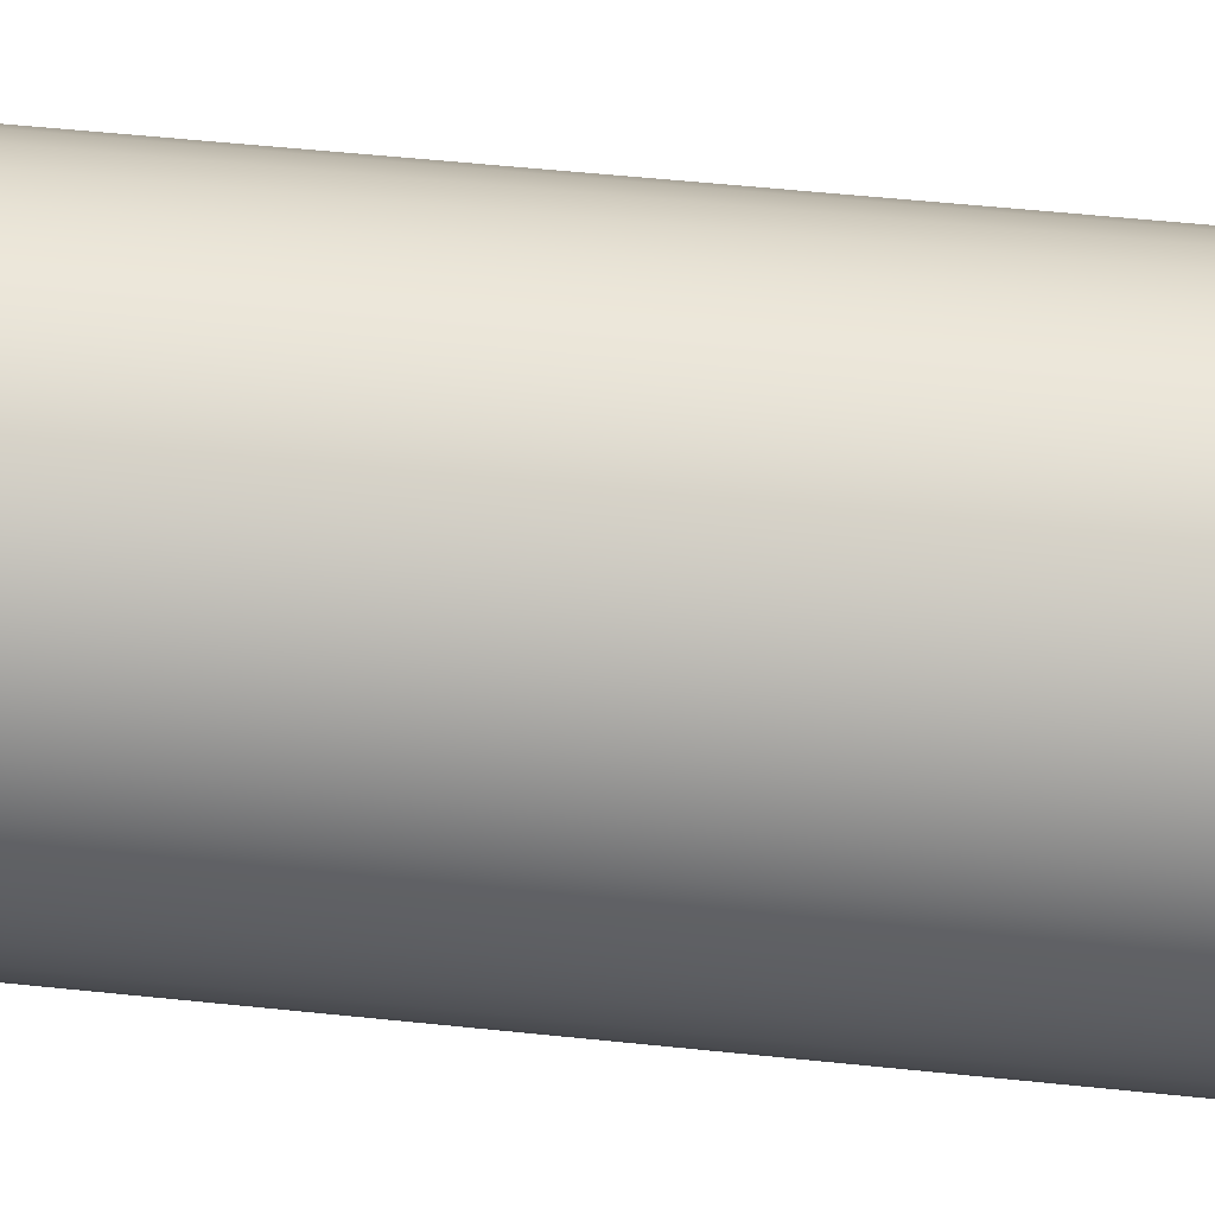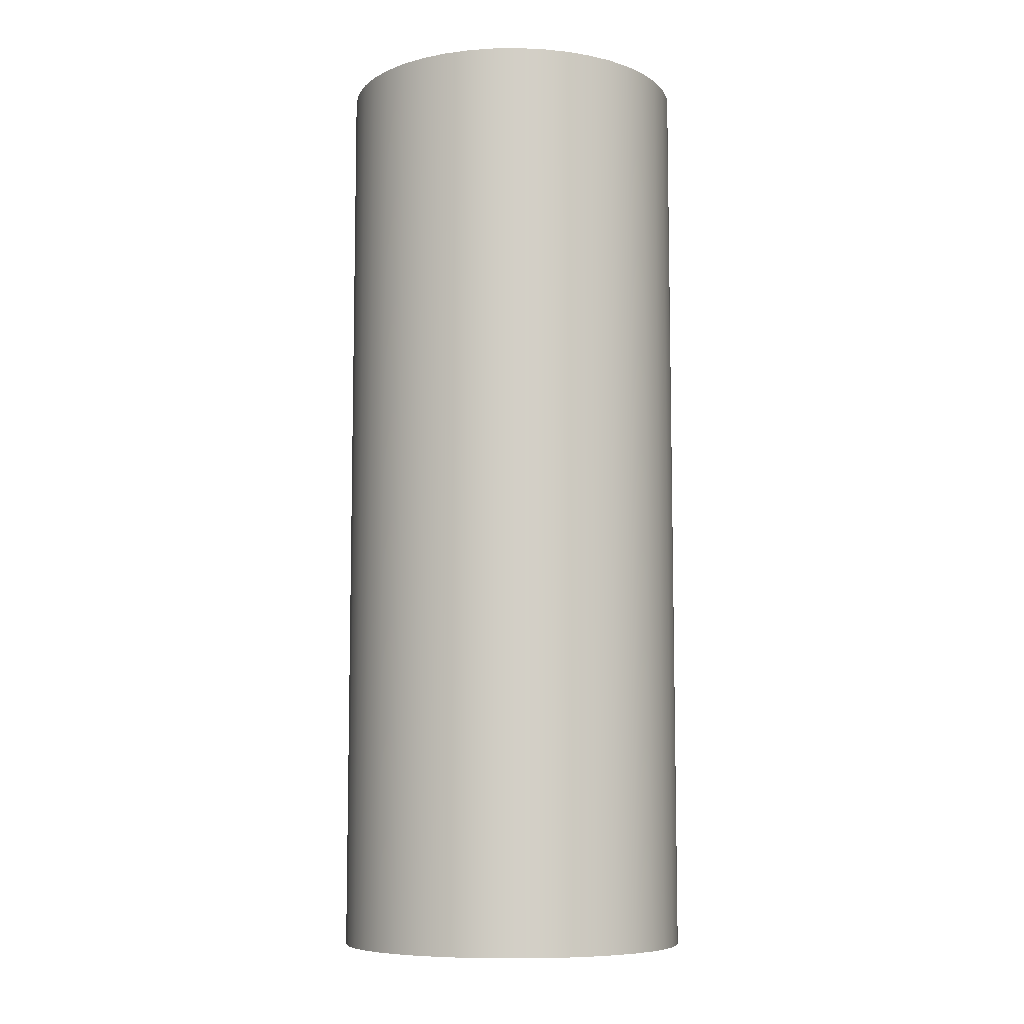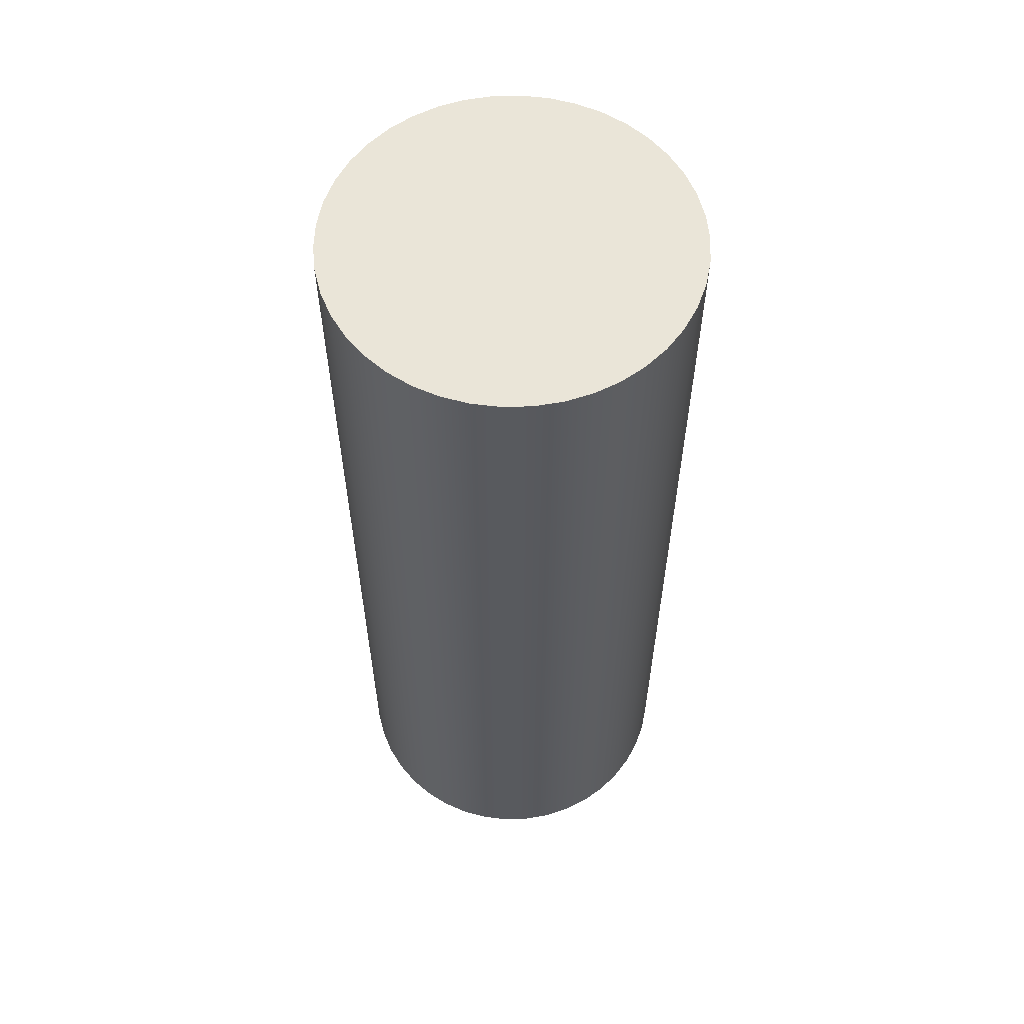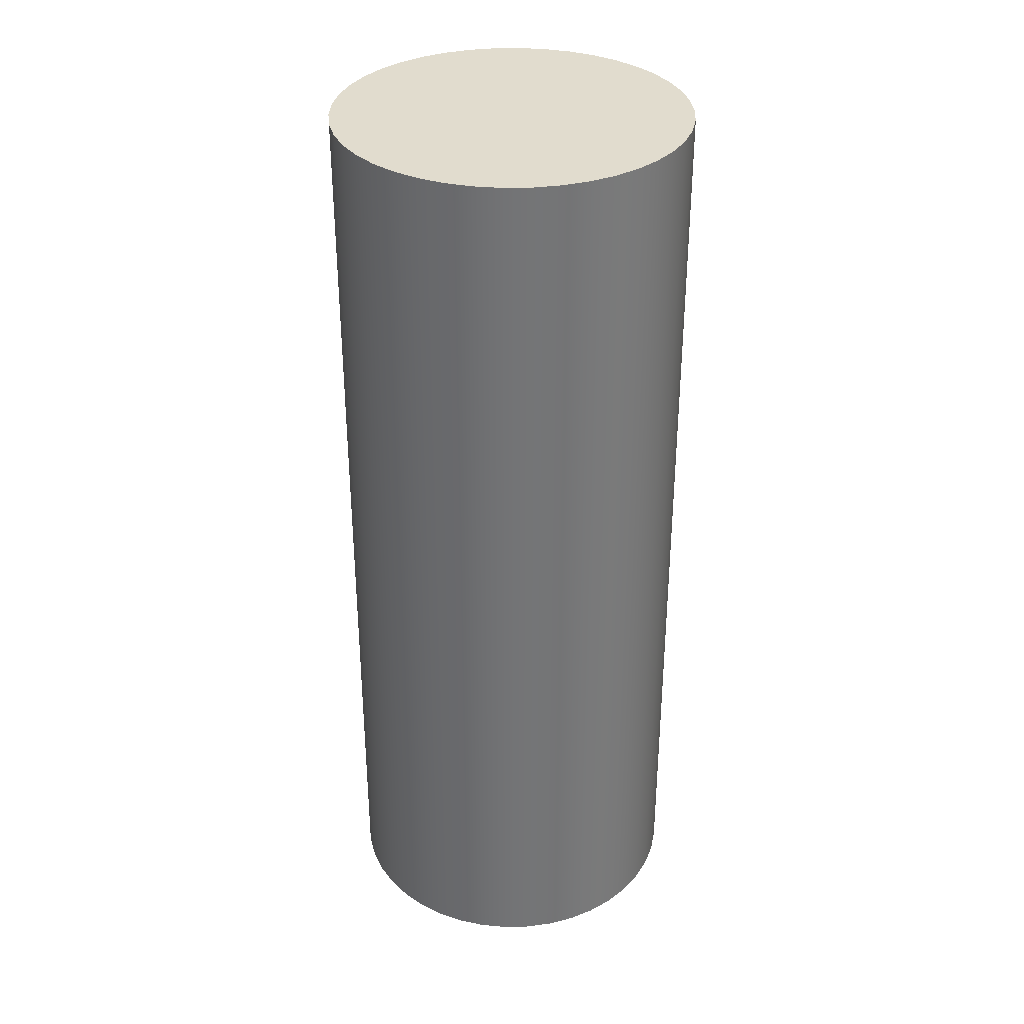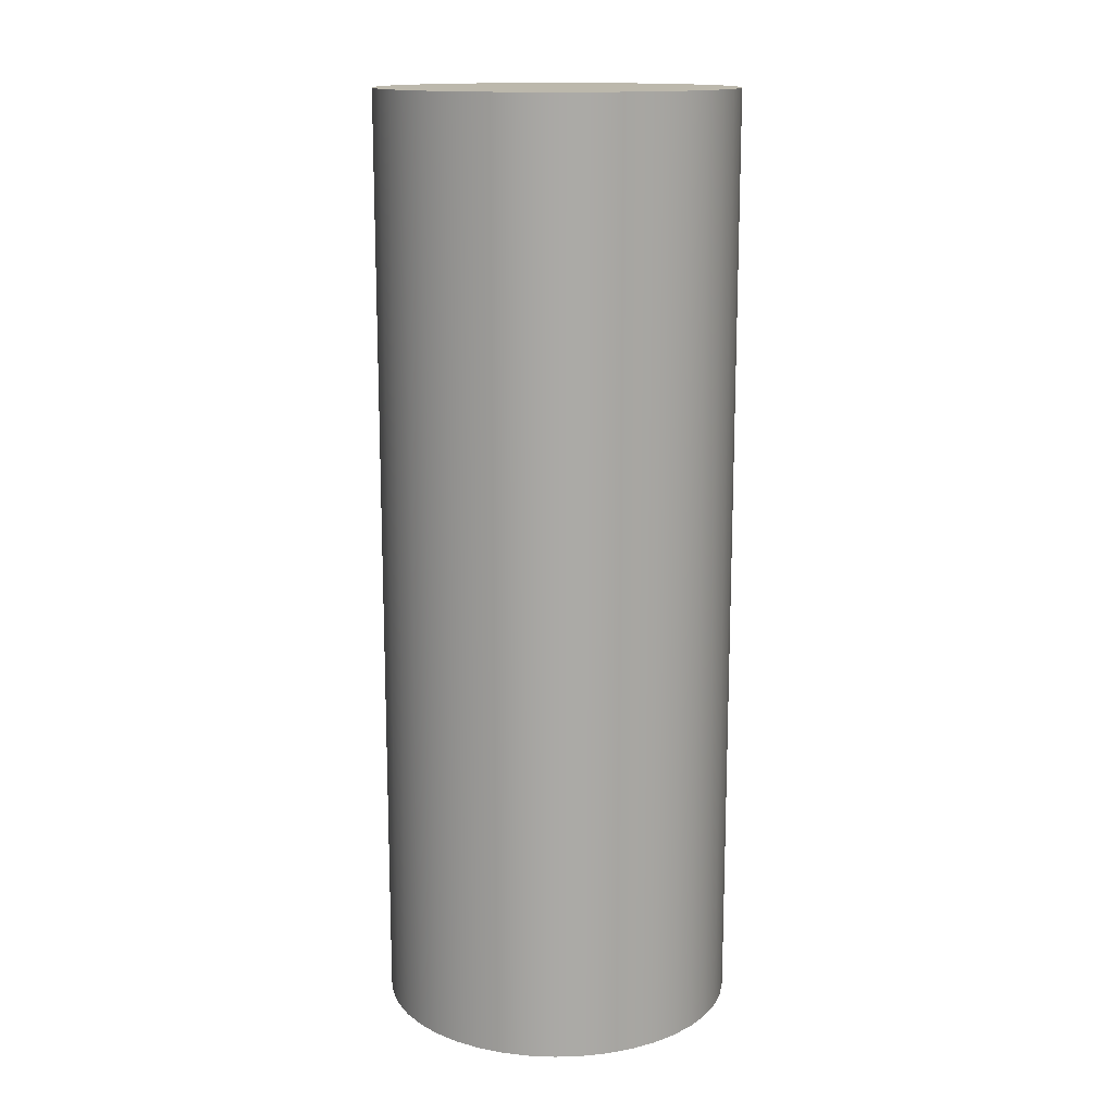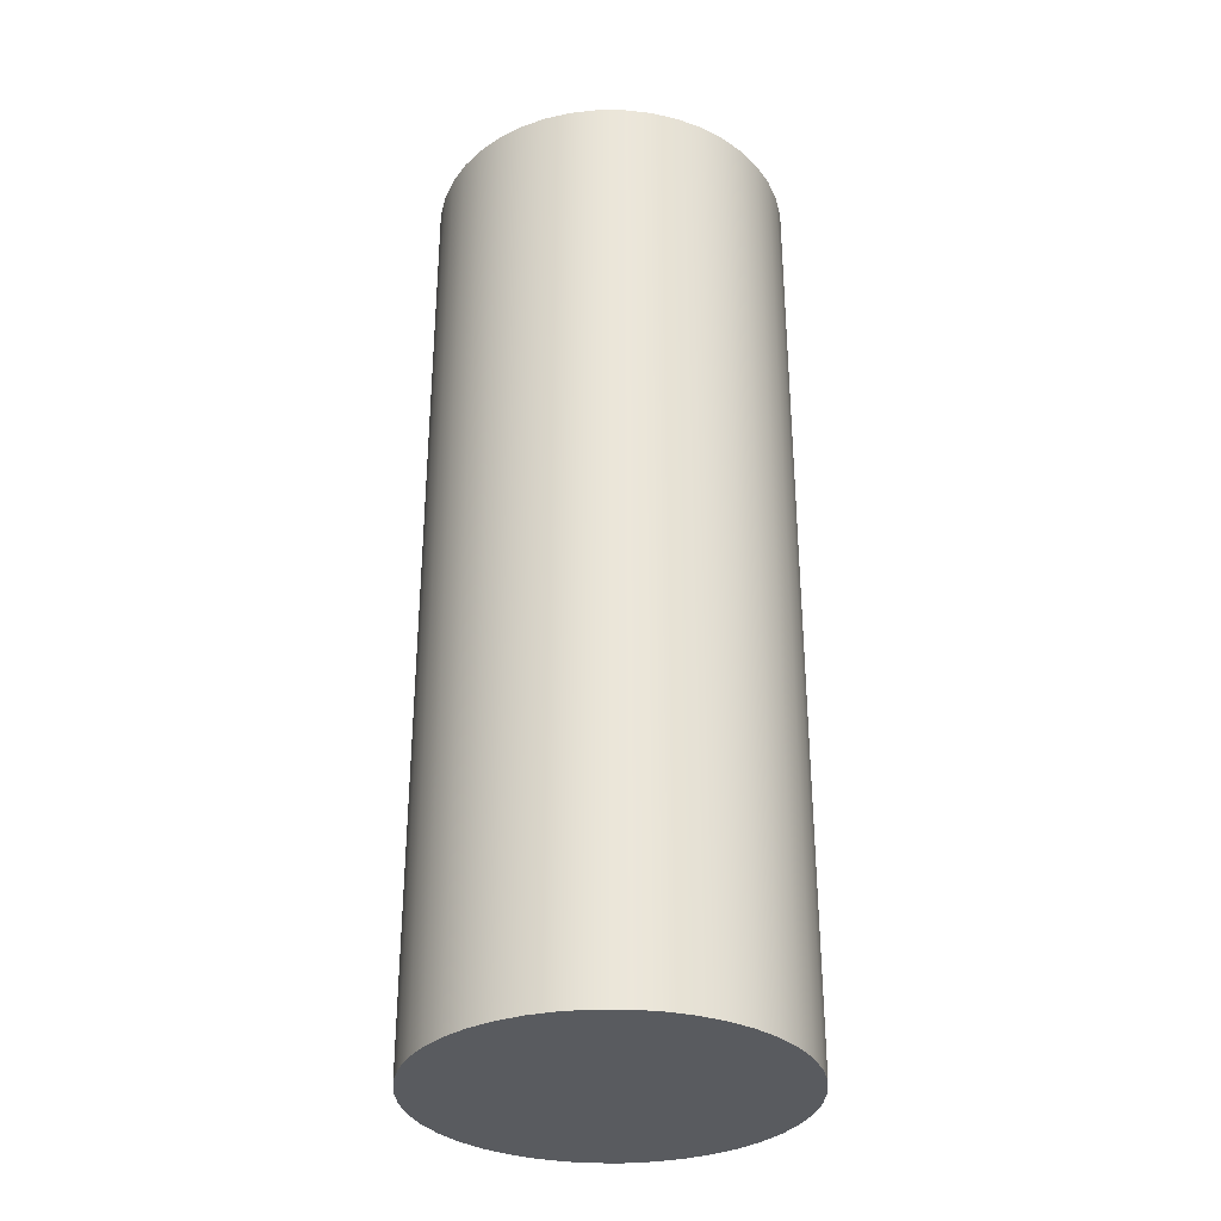
<metadata>
{"format":"obj","ext":"obj","renderer":"f3d","projection":"perspective","resolution":1024,"background":"white","views":[{"elev":52.0,"azim":-83.5,"up":"+Y"},{"elev":-8.2,"azim":-134.8,"up":"+Z"},{"elev":59.0,"azim":67.0,"up":"+Z"},{"elev":34.0,"azim":84.1,"up":"+Z"},{"elev":14.6,"azim":-46.6,"up":"+Z"},{"elev":-32.5,"azim":-34.5,"up":"+Z"}]}
</metadata>
<code>
v -1.9 -2.327e-16 10
v -1.879 0.2832 10
v -1.816 0.56 10
v -1.712 0.8244 10
v -1.57 1.07 10
v -1.393 1.292 10
v -1.185 1.485 10
v -0.95 1.645 10
v -0.6941 1.769 10
v -0.4228 1.852 10
v -0.142 1.895 10
v 0.142 1.895 10
v 0.4228 1.852 10
v 0.6941 1.769 10
v 0.95 1.645 10
v 1.185 1.485 10
v 1.393 1.292 10
v 1.57 1.07 10
v 1.712 0.8244 10
v 1.816 0.56 10
v 1.879 0.2832 10
v 1.9 0 10
v 1.879 -0.2832 10
v 1.816 -0.56 10
v 1.712 -0.8244 10
v 1.57 -1.07 10
v 1.393 -1.292 10
v 1.185 -1.485 10
v 0.95 -1.645 10
v 0.6941 -1.769 10
v 0.4228 -1.852 10
v 0.142 -1.895 10
v -0.142 -1.895 10
v -0.4228 -1.852 10
v -0.6941 -1.769 10
v -0.95 -1.645 10
v -1.185 -1.485 10
v -1.393 -1.292 10
v -1.57 -1.07 10
v -1.712 -0.8244 10
v -1.816 -0.56 10
v -1.879 -0.2832 10
v -1.9 -2.327e-16 0
v -1.879 -0.2832 0
v -1.816 -0.56 0
v -1.712 -0.8244 0
v -1.57 -1.07 0
v -1.393 -1.292 0
v -1.185 -1.485 0
v -0.95 -1.645 0
v -0.6941 -1.769 0
v -0.4228 -1.852 0
v -0.142 -1.895 0
v 0.142 -1.895 0
v 0.4228 -1.852 0
v 0.6941 -1.769 0
v 0.95 -1.645 0
v 1.185 -1.485 0
v 1.393 -1.292 0
v 1.57 -1.07 0
v 1.712 -0.8244 0
v 1.816 -0.56 0
v 1.879 -0.2832 0
v 1.9 0 0
v 1.879 0.2832 0
v 1.816 0.56 0
v 1.712 0.8244 0
v 1.57 1.07 0
v 1.393 1.292 0
v 1.185 1.485 0
v 0.95 1.645 0
v 0.6941 1.769 0
v 0.4228 1.852 0
v 0.142 1.895 0
v -0.142 1.895 0
v -0.4228 1.852 0
v -0.6941 1.769 0
v -0.95 1.645 0
v -1.185 1.485 0
v -1.393 1.292 0
v -1.57 1.07 0
v -1.712 0.8244 0
v -1.816 0.56 0
v -1.879 0.2832 0
v -1.9 -2.327e-16 0
v -1.9 -2.327e-16 10
v -1.9 -2.327e-16 10
v -1.879 -0.2832 10
v -1.816 -0.56 10
v -1.712 -0.8244 10
v -1.57 -1.07 10
v -1.393 -1.292 10
v -1.185 -1.485 10
v -0.95 -1.645 10
v -0.6941 -1.769 10
v -0.4228 -1.852 10
v -0.142 -1.895 10
v 0.142 -1.895 10
v 0.4228 -1.852 10
v 0.6941 -1.769 10
v 0.95 -1.645 10
v 1.185 -1.485 10
v 1.393 -1.292 10
v 1.57 -1.07 10
v 1.712 -0.8244 10
v 1.816 -0.56 10
v 1.879 -0.2832 10
v 1.9 0 10
v 1.879 0.2832 10
v 1.816 0.56 10
v 1.712 0.8244 10
v 1.57 1.07 10
v 1.393 1.292 10
v 1.185 1.485 10
v 0.95 1.645 10
v 0.6941 1.769 10
v 0.4228 1.852 10
v 0.142 1.895 10
v -0.142 1.895 10
v -0.4228 1.852 10
v -0.6941 1.769 10
v -0.95 1.645 10
v -1.185 1.485 10
v -1.393 1.292 10
v -1.57 1.07 10
v -1.712 0.8244 10
v -1.816 0.56 10
v -1.879 0.2832 10
v -1.9 -2.327e-16 0
v -1.879 0.2832 0
v -1.816 0.56 0
v -1.712 0.8244 0
v -1.57 1.07 0
v -1.393 1.292 0
v -1.185 1.485 0
v -0.95 1.645 0
v -0.6941 1.769 0
v -0.4228 1.852 0
v -0.142 1.895 0
v 0.142 1.895 0
v 0.4228 1.852 0
v 0.6941 1.769 0
v 0.95 1.645 0
v 1.185 1.485 0
v 1.393 1.292 0
v 1.57 1.07 0
v 1.712 0.8244 0
v 1.816 0.56 0
v 1.879 0.2832 0
v 1.9 0 0
v 1.879 -0.2832 0
v 1.816 -0.56 0
v 1.712 -0.8244 0
v 1.57 -1.07 0
v 1.393 -1.292 0
v 1.185 -1.485 0
v 0.95 -1.645 0
v 0.6941 -1.769 0
v 0.4228 -1.852 0
v 0.142 -1.895 0
v -0.142 -1.895 0
v -0.4228 -1.852 0
v -0.6941 -1.769 0
v -0.95 -1.645 0
v -1.185 -1.485 0
v -1.393 -1.292 0
v -1.57 -1.07 0
v -1.712 -0.8244 0
v -1.816 -0.56 0
v -1.879 -0.2832 0
g 6ffb059a-e29e-11ea-a1a7-54bf646e7e1f
f 2 84 1
f 1 84 85
f 86 43 42
f 42 43 44
f 42 44 41
f 41 44 45
f 41 45 40
f 40 45 46
f 40 46 39
f 39 46 47
f 39 47 38
f 38 47 48
f 38 48 37
f 37 48 49
f 37 49 36
f 36 49 50
f 36 50 35
f 35 50 51
f 35 51 34
f 34 51 52
f 34 52 33
f 33 52 53
f 33 53 32
f 32 53 54
f 32 54 31
f 31 54 55
f 31 55 30
f 30 55 56
f 30 56 29
f 29 56 57
f 29 57 28
f 28 57 58
f 28 58 27
f 27 58 59
f 27 59 26
f 26 59 60
f 26 60 25
f 25 60 61
f 25 61 24
f 24 61 62
f 24 62 23
f 23 62 63
f 23 63 22
f 22 63 64
f 22 64 21
f 21 64 65
f 21 65 20
f 20 65 66
f 20 66 19
f 19 66 67
f 19 67 18
f 18 67 68
f 18 68 17
f 17 68 69
f 17 69 16
f 16 69 70
f 16 70 15
f 15 70 71
f 15 71 14
f 14 71 72
f 14 72 13
f 13 72 73
f 13 73 12
f 12 73 74
f 12 74 11
f 11 74 75
f 11 75 10
f 10 75 76
f 10 76 9
f 9 76 77
f 9 77 8
f 8 77 78
f 8 78 7
f 7 78 79
f 7 79 6
f 6 79 80
f 6 80 5
f 5 80 81
f 5 81 4
f 4 81 82
f 4 82 3
f 3 82 83
f 3 83 2
f 2 83 84
g 7009d2b4-e29e-11ea-8cb1-54bf646e7e1f
f 88 107 87
f 87 107 108
f 87 108 128
f 128 108 109
f 128 109 127
f 127 109 110
f 127 110 126
f 126 110 111
f 126 111 125
f 125 111 112
f 125 112 124
f 124 112 113
f 124 113 123
f 123 113 114
f 123 114 122
f 122 114 115
f 122 115 121
f 121 115 116
f 121 116 120
f 120 116 117
f 120 117 119
f 119 117 118
f 107 88 106
f 106 88 89
f 106 89 105
f 105 89 90
f 105 90 104
f 104 90 91
f 104 91 103
f 103 91 92
f 103 92 102
f 102 92 93
f 102 93 101
f 101 93 94
f 101 94 100
f 100 94 95
f 100 95 99
f 99 95 96
f 99 96 98
f 98 96 97
g 700e1876-e29e-11ea-9284-54bf646e7e1f
f 130 149 129
f 129 149 150
f 129 150 170
f 170 150 151
f 170 151 169
f 169 151 152
f 169 152 168
f 168 152 153
f 168 153 167
f 167 153 154
f 167 154 166
f 166 154 155
f 166 155 165
f 165 155 156
f 165 156 164
f 164 156 157
f 164 157 163
f 163 157 158
f 163 158 162
f 162 158 159
f 162 159 161
f 161 159 160
f 149 130 148
f 148 130 131
f 148 131 147
f 147 131 132
f 147 132 146
f 146 132 133
f 146 133 145
f 145 133 134
f 145 134 144
f 144 134 135
f 144 135 143
f 143 135 136
f 143 136 142
f 142 136 137
f 142 137 141
f 141 137 138
f 141 138 140
f 140 138 139

</code>
